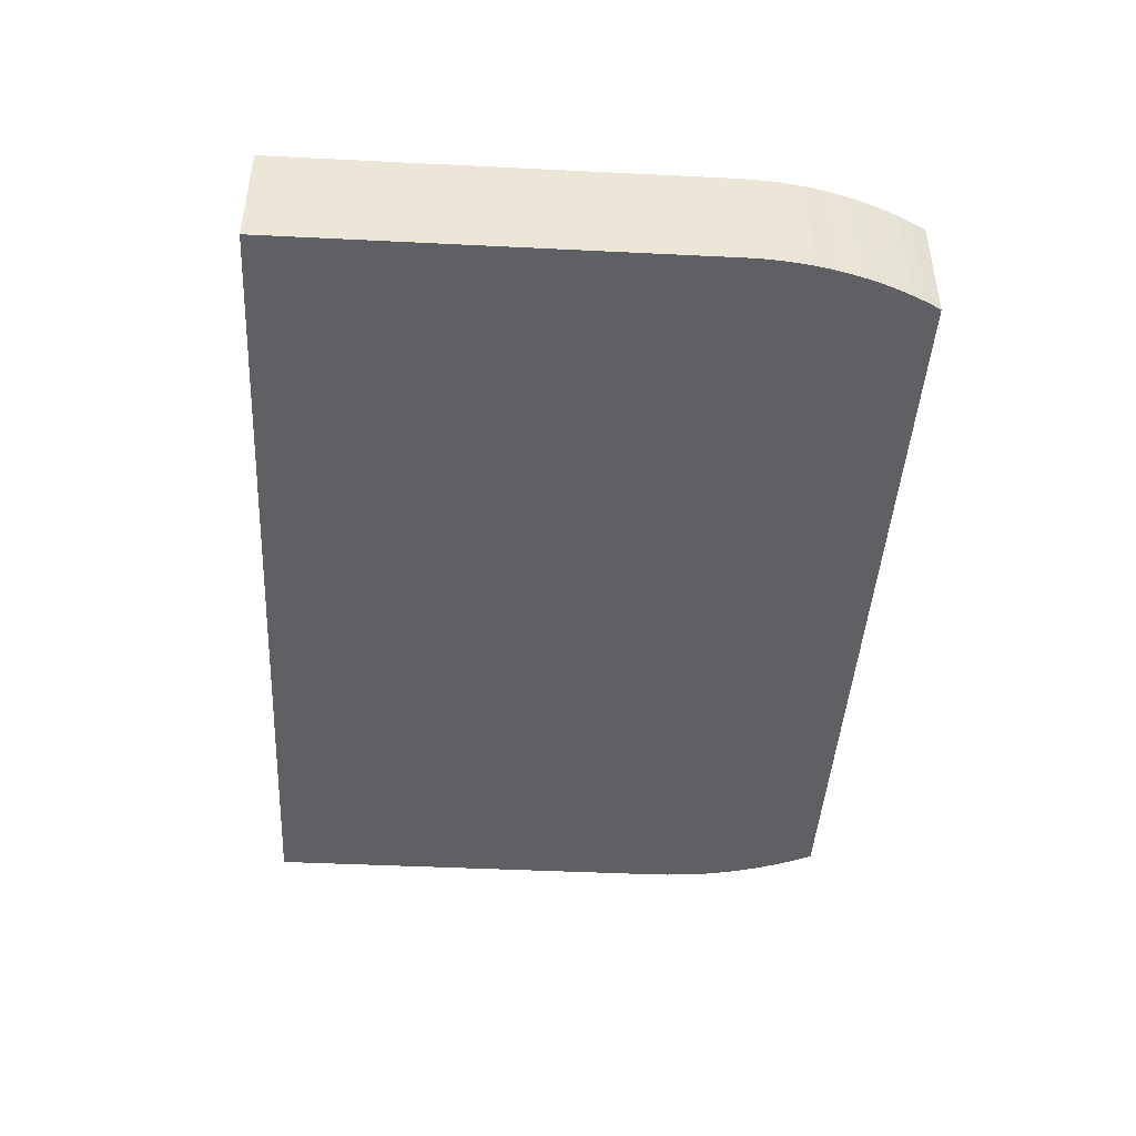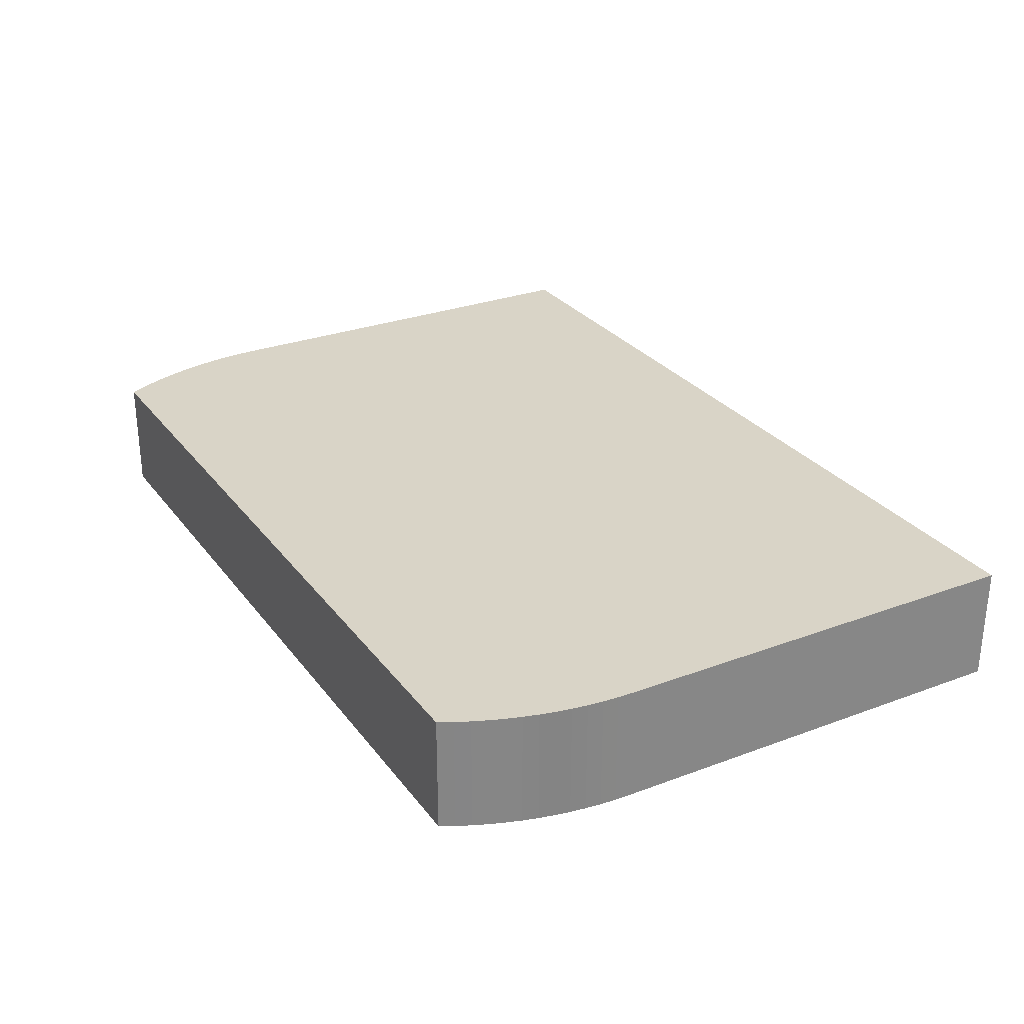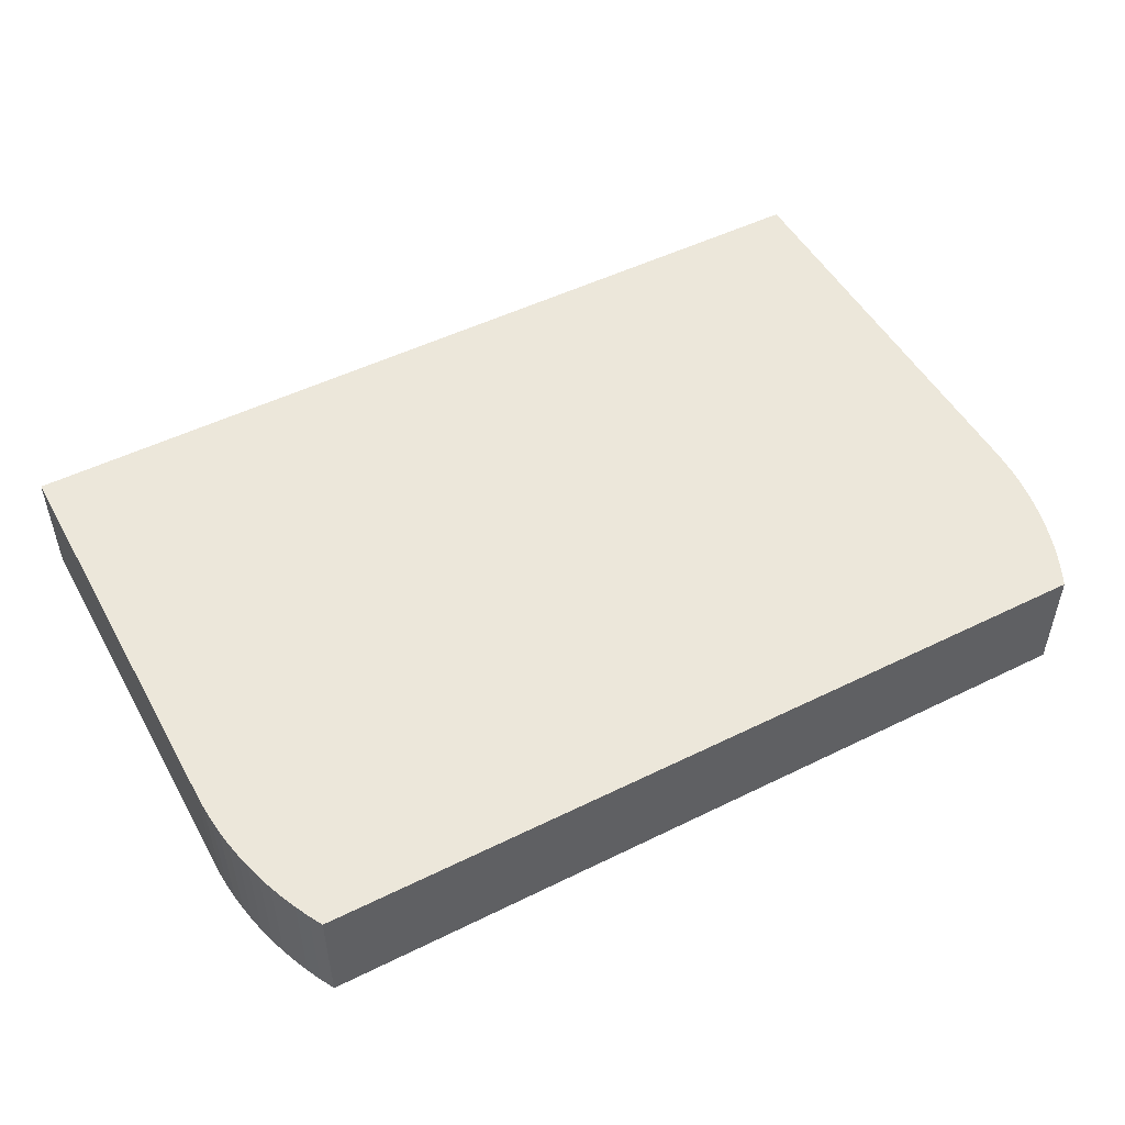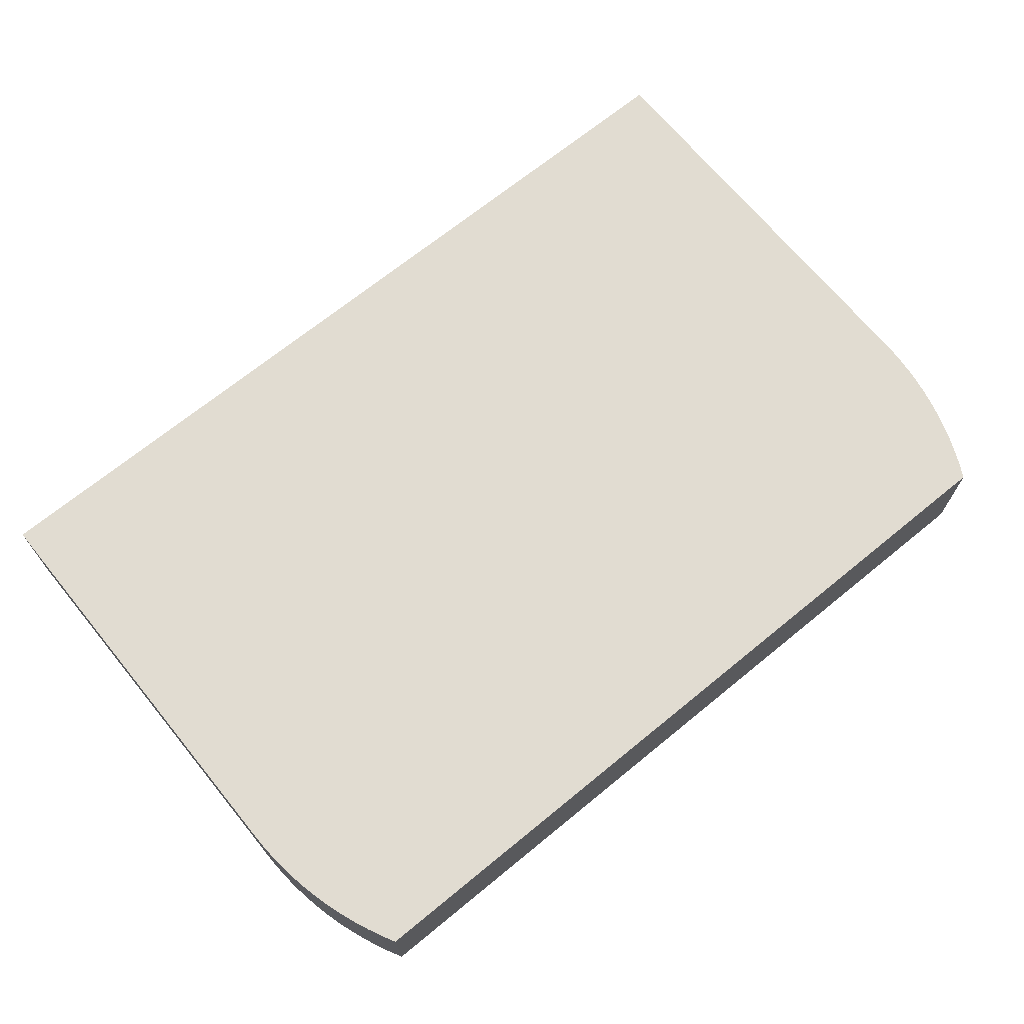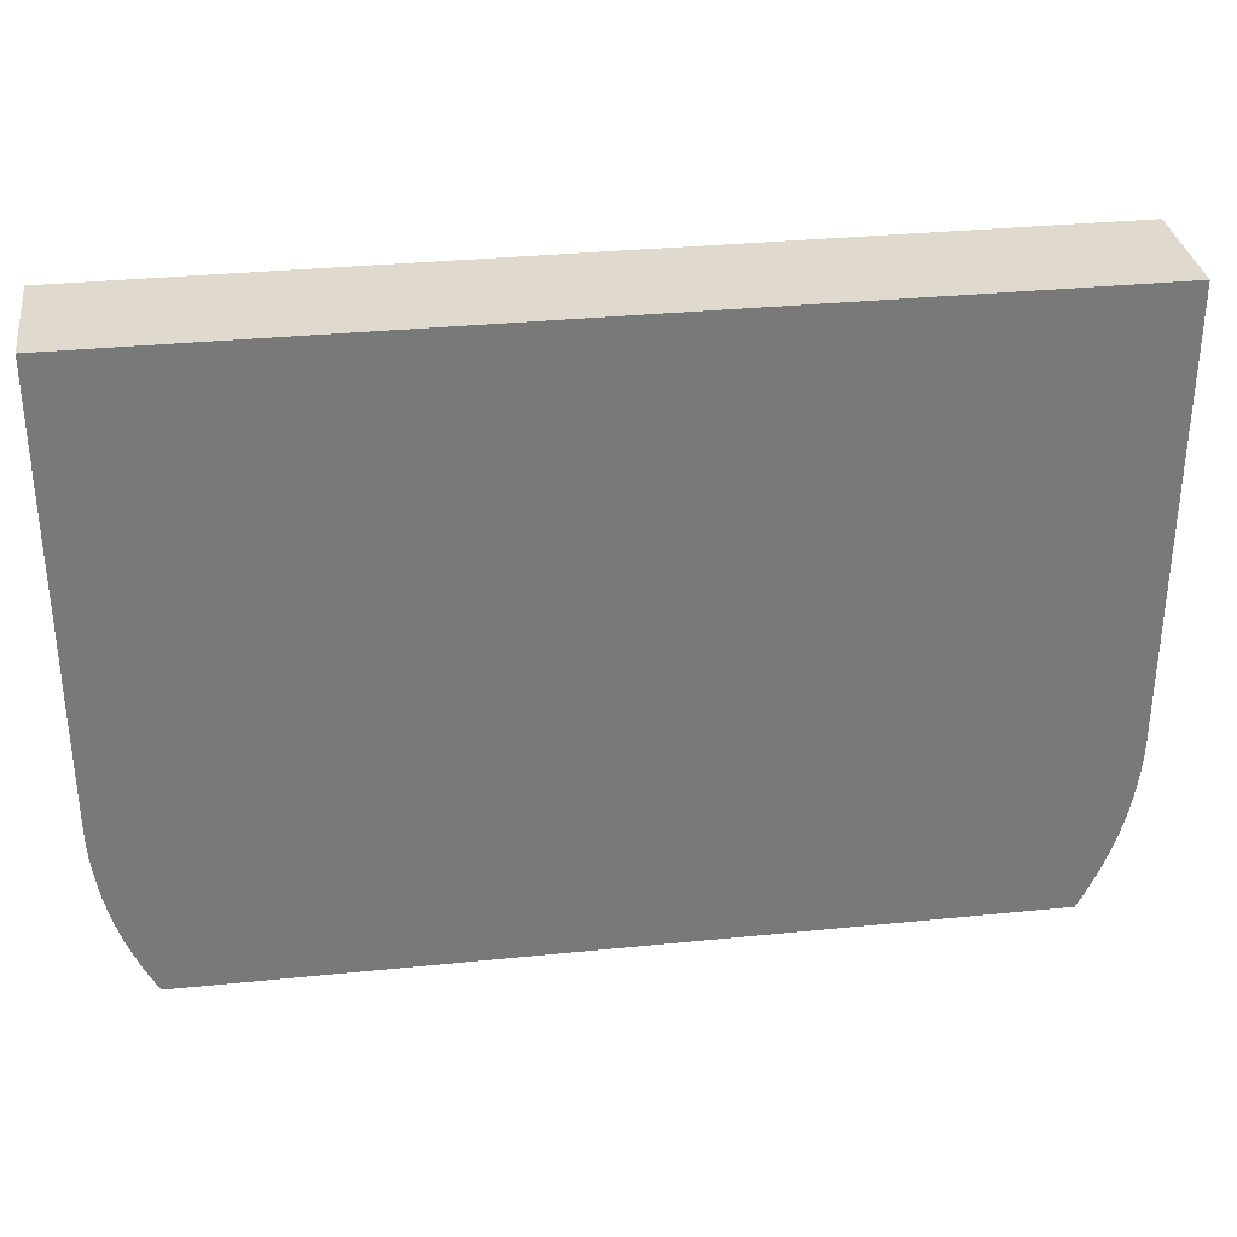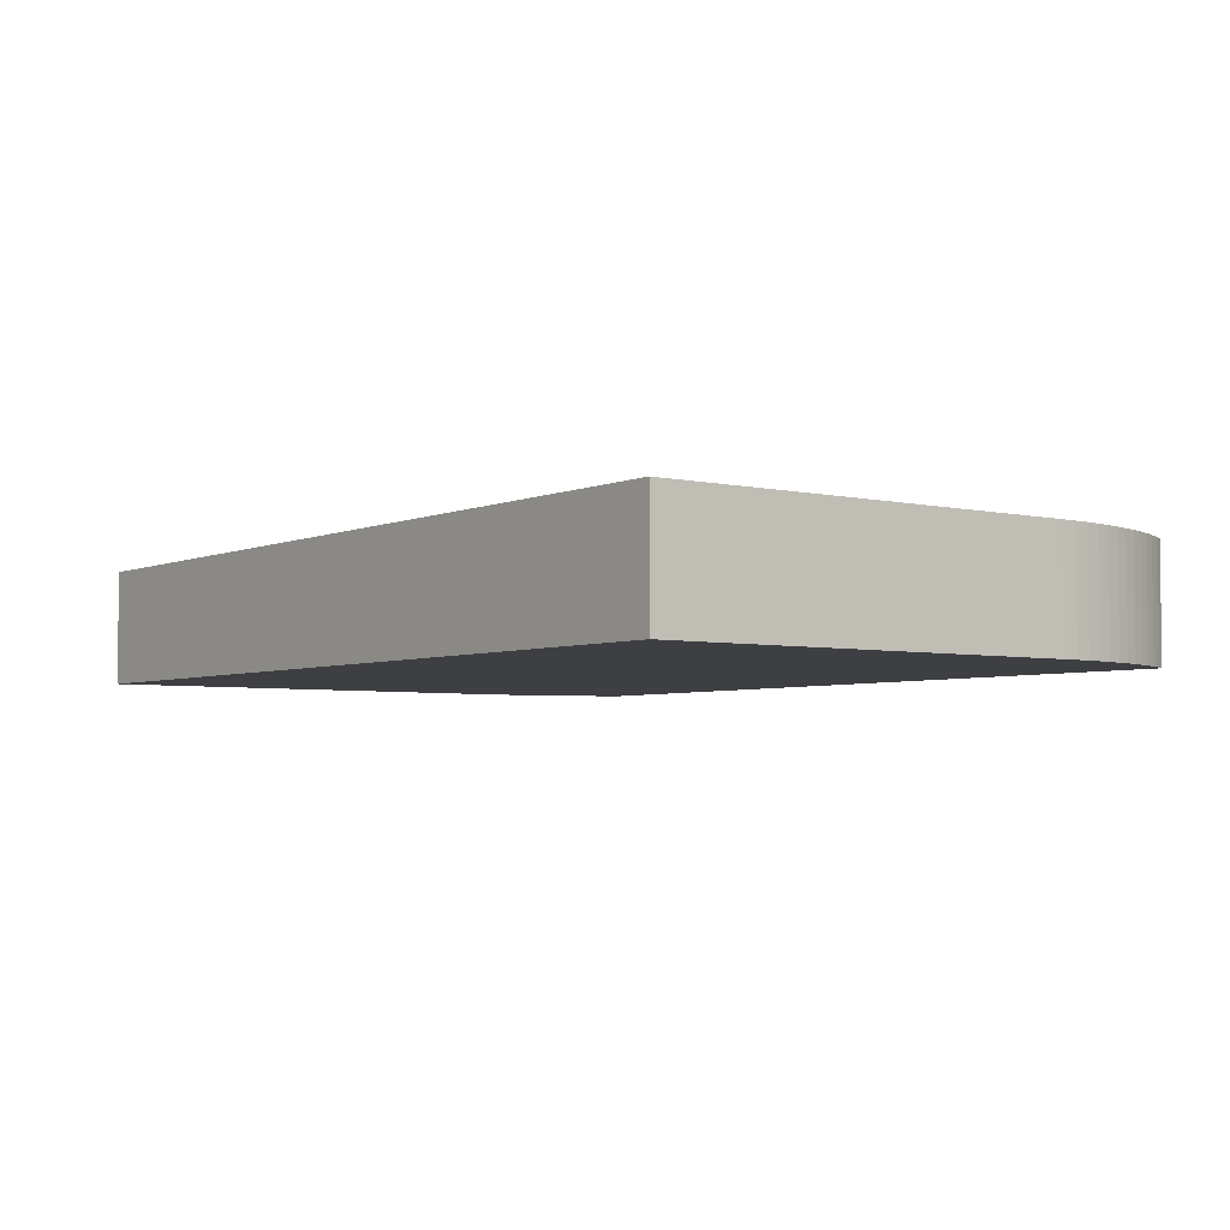
<metadata>
{"format":"obj","ext":"obj","renderer":"f3d","projection":"perspective","resolution":1024,"background":"white","views":[{"elev":-44.1,"azim":86.7,"up":"+Y"},{"elev":28.4,"azim":-119.4,"up":"+Y"},{"elev":50.3,"azim":151.6,"up":"+Y"},{"elev":69.1,"azim":140.7,"up":"+Y"},{"elev":32.6,"azim":-8.0,"up":"+Z"},{"elev":-4.3,"azim":53.3,"up":"+Y"}]}
</metadata>
<code>
o Base
v -28.93 -2.085 -15.15
v -28.74 -2.085 -14.78
v -28.57 -2.085 -14.41
v -28.4 -2.085 -14.04
v -28.26 -2.085 -13.65
v -28.13 -2.085 -13.27
v -28.02 -2.085 -12.87
v -27.93 -2.085 -12.48
v -27.85 -2.085 -12.08
v -27.79 -2.085 -11.67
v -27.75 -2.085 -11.26
v -27.72 -2.085 -10.86
v -27.71 -2.085 -10.45
v -27.71 -2.085 -10.22
v -27.71 -2.085 -9.604
v -27.71 -2.085 -8.671
v -27.71 -2.085 -7.501
v -27.71 -2.085 -6.174
v -27.71 -2.085 -4.767
v -27.71 -2.085 -3.361
v -27.71 -2.085 -2.033
v -27.71 -2.085 -0.8636
v -27.71 -2.085 0.0696
v -27.71 -2.085 0.6873
v -27.71 -2.085 0.9108
v -51.4 -2.085 0.9108
v -51.4 -2.085 -10.45
v -51.39 -2.085 -10.86
v -51.36 -2.085 -11.26
v -51.32 -2.085 -11.67
v -51.26 -2.085 -12.08
v -51.18 -2.085 -12.48
v -51.09 -2.085 -12.87
v -50.98 -2.085 -13.27
v -50.85 -2.085 -13.65
v -50.71 -2.085 -14.04
v -50.54 -2.085 -14.41
v -50.37 -2.085 -14.78
v -50.18 -2.085 -15.15
v -49.76 -2.085 -15.15
v -48.6 -2.085 -15.15
v -46.86 -2.085 -15.15
v -44.67 -2.085 -15.15
v -42.19 -2.085 -15.15
v -39.56 -2.085 -15.15
v -36.92 -2.085 -15.15
v -34.44 -2.085 -15.15
v -32.25 -2.085 -15.15
v -30.51 -2.085 -15.15
v -29.35 -2.085 -15.15
v -28.93 0.9672 -15.15
v -28.74 0.9672 -14.78
v -28.57 0.9672 -14.41
v -28.4 0.9672 -14.04
v -28.26 0.9672 -13.65
v -28.13 0.9672 -13.27
v -28.02 0.9672 -12.87
v -27.93 0.9672 -12.48
v -27.85 0.9672 -12.08
v -27.79 0.9672 -11.67
v -27.75 0.9672 -11.26
v -27.72 0.9672 -10.86
v -27.71 0.9672 -10.45
v -27.71 0.9672 -10.22
v -27.71 0.9672 -9.604
v -27.71 0.9672 -8.671
v -27.71 0.9672 -7.501
v -27.71 0.9672 -6.174
v -27.71 0.9672 -4.767
v -27.71 0.9672 -3.361
v -27.71 0.9672 -2.033
v -27.71 0.9672 -0.8636
v -27.71 0.9672 0.0696
v -27.71 0.9672 0.6873
v -27.71 0.9672 0.9108
v -51.4 0.9672 0.9108
v -51.4 0.9672 -10.45
v -51.39 0.9672 -10.86
v -51.36 0.9672 -11.26
v -51.32 0.9672 -11.67
v -51.26 0.9672 -12.08
v -51.18 0.9672 -12.48
v -51.09 0.9672 -12.87
v -50.98 0.9672 -13.27
v -50.85 0.9672 -13.65
v -50.71 0.9672 -14.04
v -50.54 0.9672 -14.41
v -50.37 0.9672 -14.78
v -50.18 0.9672 -15.15
v -49.76 0.9672 -15.15
v -48.6 0.9672 -15.15
v -46.86 0.9672 -15.15
v -44.67 0.9672 -15.15
v -42.19 0.9672 -15.15
v -39.56 0.9672 -15.15
v -36.92 0.9672 -15.15
v -34.44 0.9672 -15.15
v -32.25 0.9672 -15.15
v -30.51 0.9672 -15.15
v -29.35 0.9672 -15.15
f 38 39 40
f 38 40 41
f 38 41 42
f 38 42 43
f 38 43 44
f 38 44 45
f 38 45 46
f 38 46 47
f 38 47 48
f 38 48 49
f 38 49 50
f 38 50 1
f 38 1 2
f 37 38 2
f 37 2 3
f 37 3 4
f 36 37 4
f 36 4 5
f 35 36 5
f 35 5 6
f 34 35 6
f 34 6 7
f 33 34 7
f 33 7 8
f 32 33 8
f 32 8 9
f 31 32 9
f 31 9 10
f 30 31 10
f 30 10 11
f 29 30 11
f 29 11 12
f 28 29 12
f 28 12 13
f 27 28 13
f 26 27 13
f 26 13 14
f 26 14 15
f 26 15 16
f 26 16 17
f 26 17 18
f 26 18 19
f 26 19 20
f 26 20 21
f 26 21 22
f 26 22 23
f 26 23 24
f 26 24 25
f 88 90 89
f 88 91 90
f 88 92 91
f 88 93 92
f 88 94 93
f 88 95 94
f 88 96 95
f 88 97 96
f 88 98 97
f 88 99 98
f 88 100 99
f 88 51 100
f 88 52 51
f 87 52 88
f 87 53 52
f 87 54 53
f 86 54 87
f 86 55 54
f 85 55 86
f 85 56 55
f 84 56 85
f 84 57 56
f 83 57 84
f 83 58 57
f 82 58 83
f 82 59 58
f 81 59 82
f 81 60 59
f 80 60 81
f 80 61 60
f 79 61 80
f 79 62 61
f 78 62 79
f 78 63 62
f 77 63 78
f 76 63 77
f 76 64 63
f 76 65 64
f 76 66 65
f 76 67 66
f 76 68 67
f 76 69 68
f 76 70 69
f 76 71 70
f 76 72 71
f 76 73 72
f 76 74 73
f 76 75 74
f 21 20 70 71
f 8 7 57 58
f 50 49 99 100
f 22 21 71 72
f 9 8 58 59
f 10 9 59 60
f 31 30 80 81
f 23 22 72 73
f 45 44 94 95
f 11 10 60 61
f 32 31 81 82
f 25 24 74 75
f 26 25 75 76
f 12 11 61 62
f 39 38 88 89
f 33 32 82 83
f 20 19 69 70
f 46 45 95 96
f 13 12 62 63
f 40 39 89 90
f 27 26 76 77
f 44 43 93 94
f 14 13 63 64
f 34 33 83 84
f 37 36 86 87
f 15 14 64 65
f 2 1 51 52
f 1 50 100 51
f 43 42 92 93
f 47 46 96 97
f 38 37 87 88
f 42 41 91 92
f 35 34 84 85
f 41 40 90 91
f 28 27 77 78
f 17 16 66 67
f 24 23 73 74
f 4 3 53 54
f 48 47 97 98
f 18 17 67 68
f 16 15 65 66
f 5 4 54 55
f 29 28 78 79
f 19 18 68 69
f 36 35 85 86
f 6 5 55 56
f 49 48 98 99
f 3 2 52 53
f 7 6 56 57
f 30 29 79 80

</code>
